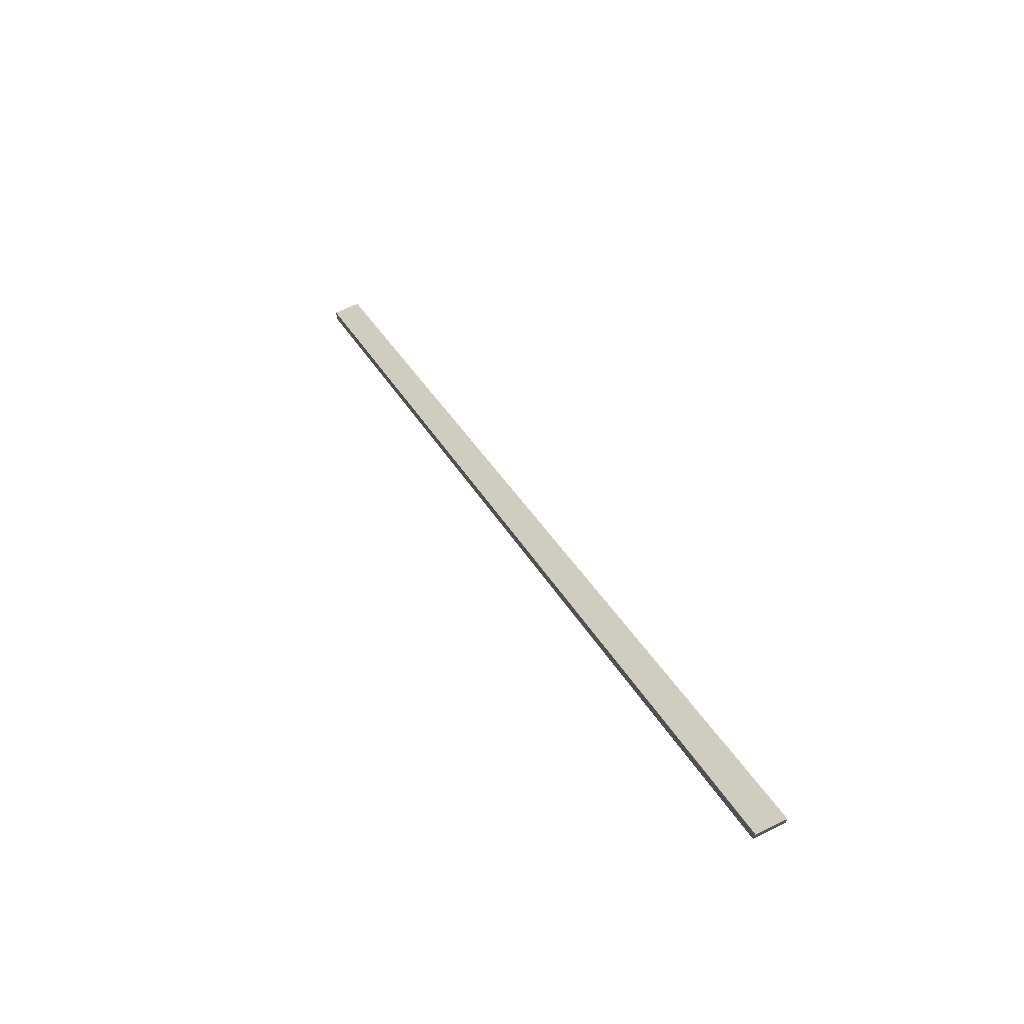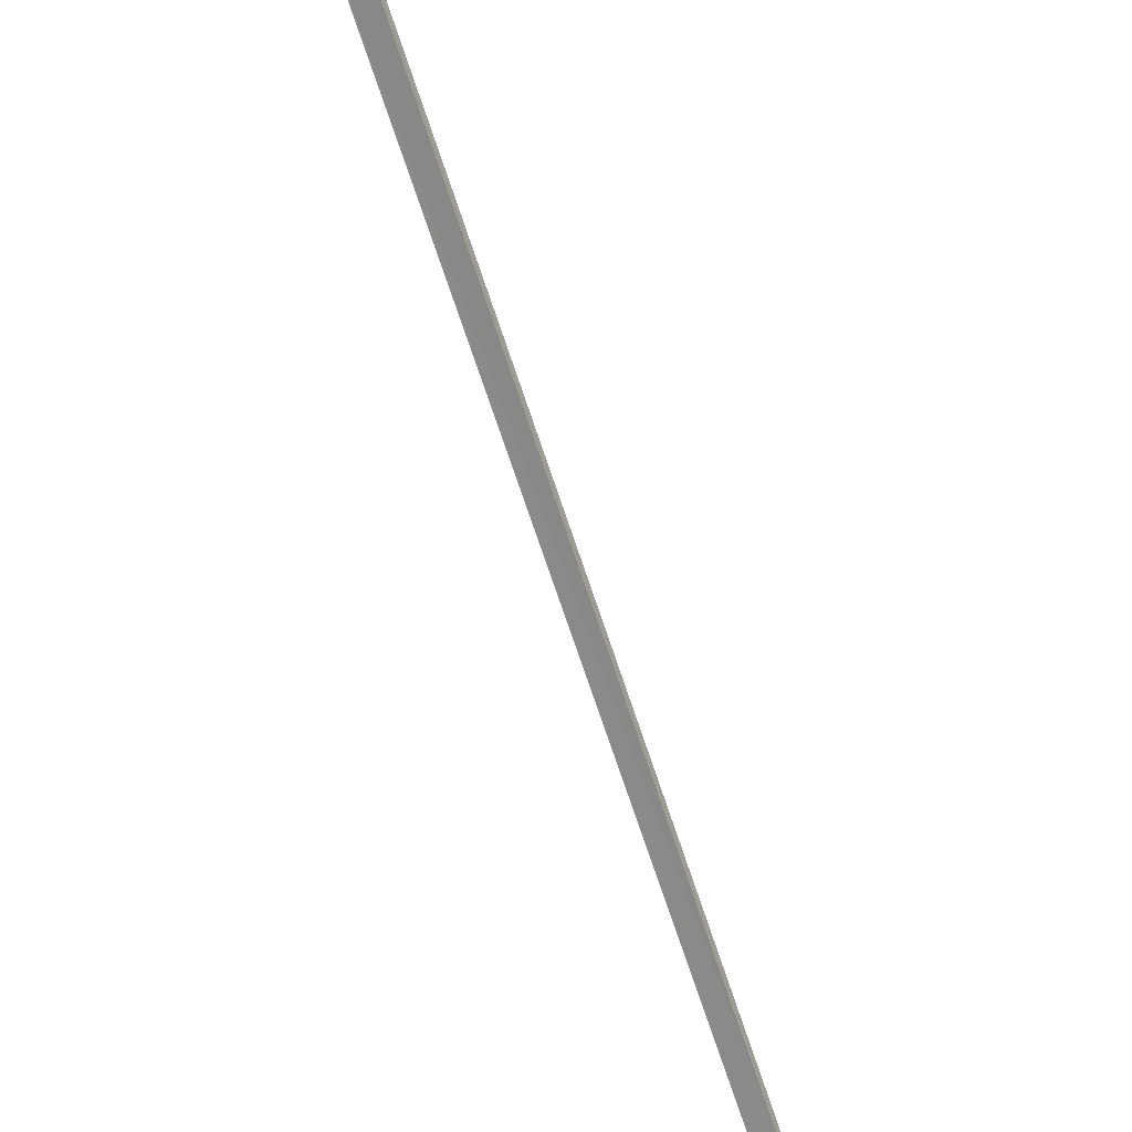
<metadata>
{"format":"obj","ext":"obj","renderer":"f3d","projection":"perspective","resolution":1024,"background":"white","views":[{"elev":71.7,"azim":63.8,"up":"+Z"},{"elev":-24.1,"azim":116.5,"up":"+Z"}]}
</metadata>
<code>
o 19479
v 2251 1863 7.253
v 2251 1863 7.251
v 2251 1863 7.571
v 2251 1863 7.57
v 2251 1863 7.25
v 2251 1863 7.569
v 2251 1863 7.25
v 2251 1863 7.25
v 2251 1863 7.568
v 2251 1863 7.567
v 2251 1863 7.568
v 2251 1863 7.249
v 2251 1863 7.25
v 2251 1863 7.25
v 2251 1863 7.251
v 2251 1863 7.253
v 2251 1863 7.568
v 2251 1863 7.569
v 2251 1863 7.254
v 2251 1863 7.255
v 2251 1863 7.572
v 2251 1863 7.574
v 2251 1863 7.571
v 2251 1863 7.254
v 2251 1863 7.57
v 2251 1863 7.253
v 2251 1863 7.569
v 2251 1863 7.251
v 2251 1863 7.25
v 2251 1863 7.251
v 2251 1863 7.253
v 2251 1863 7.57
v 2251 1863 7.254
v 2251 1863 7.571
v 2251 1863 7.255
v 2251 1863 7.572
v 2251 1863 7.256
v 2251 1863 7.255
v 2251 1863 7.255
v 2251 1863 7.574
v 2251 1863 7.256
v 2251 1863 7.574
v 2251 1863 7.575
v 2251 1863 7.256
v 2251 1863 7.256
v 2251 1863 7.254
v 2251 1863 7.572
v 2251 1863 7.574
v 2251 1863 7.255
v 2251 1863 7.574
v 2251 1863 7.256
v 2251 1863 7.574
v 2251 1863 7.256
v 2251 1863 7.256
v 2251 1863 7.256
v 2251 1863 7.575
v 2251 1863 7.569
v 2251 1863 7.574
v 2251 1863 7.574
v 2251 1863 7.572
v 2251 1863 7.571
v 2251 1863 7.57
v 2251 1863 7.25
v 2251 1863 7.249
v 2251 1863 7.568
v 2251 1863 7.25
v 2251 1863 7.249
v 2251 1863 7.567
f 1 2 3
f 3 2 4
f 2 5 4
f 4 5 6
f 5 7 6
f 6 8 9
f 10 8 11
f 12 13 10
f 1 14 8
f 1 15 14
f 1 16 15
f 17 14 18
f 1 19 16
f 1 20 19
f 21 20 22
f 23 24 21
f 25 26 23
f 27 28 25
f 29 30 27
f 30 31 32
f 31 33 34
f 33 35 36
f 1 37 38
f 39 37 40
f 40 41 42
f 43 41 42
f 44 45 43
f 46 1 47
f 48 46 47
f 47 1 3
f 49 46 48
f 50 49 48
f 51 49 52
f 53 54 52
f 52 55 56
f 3 17 57
f 3 58 59
f 3 60 58
f 3 61 60
f 3 62 61
f 3 18 62
f 63 64 65
f 63 66 65
f 65 67 68

</code>
